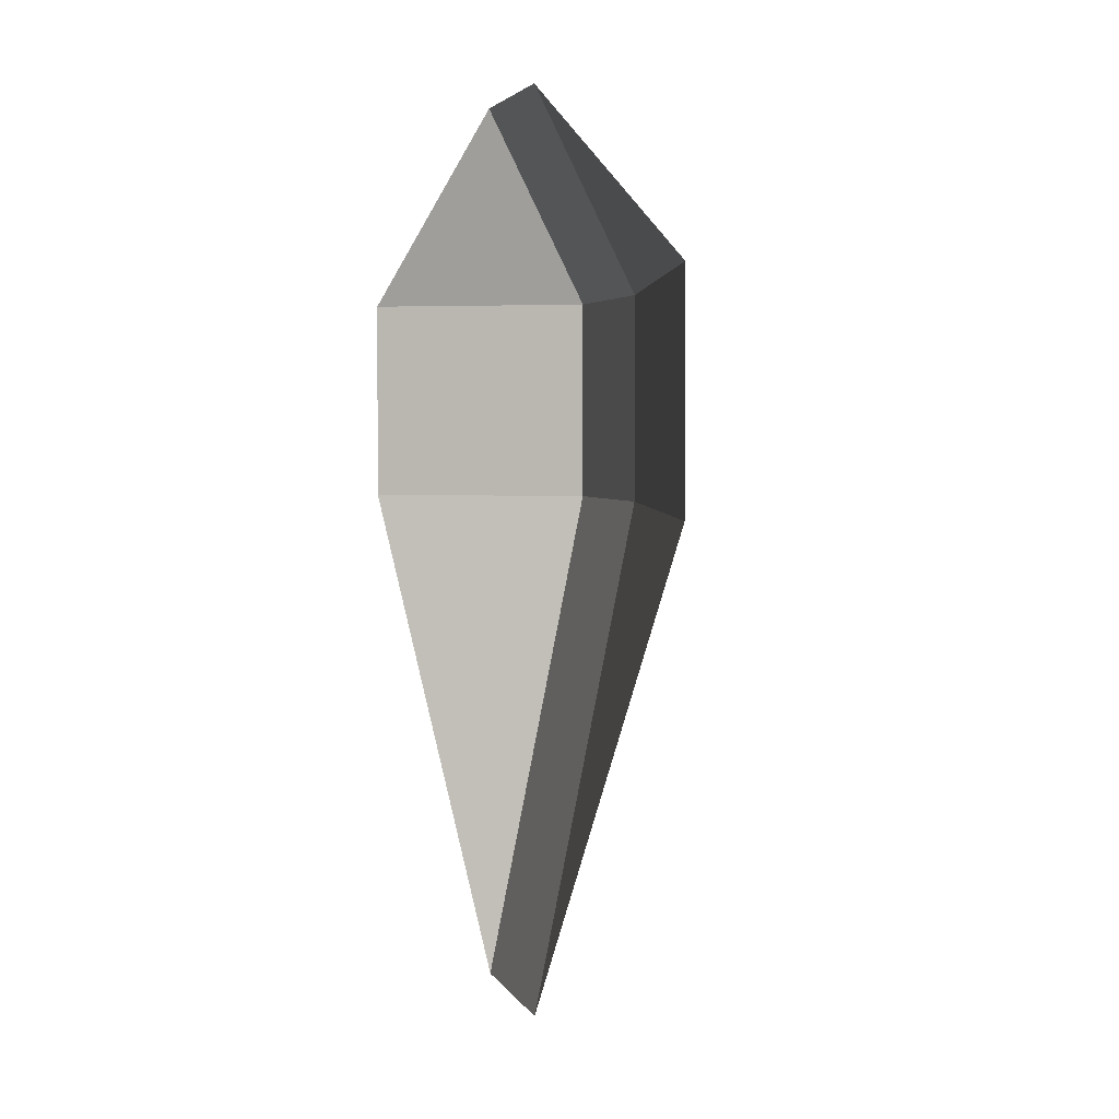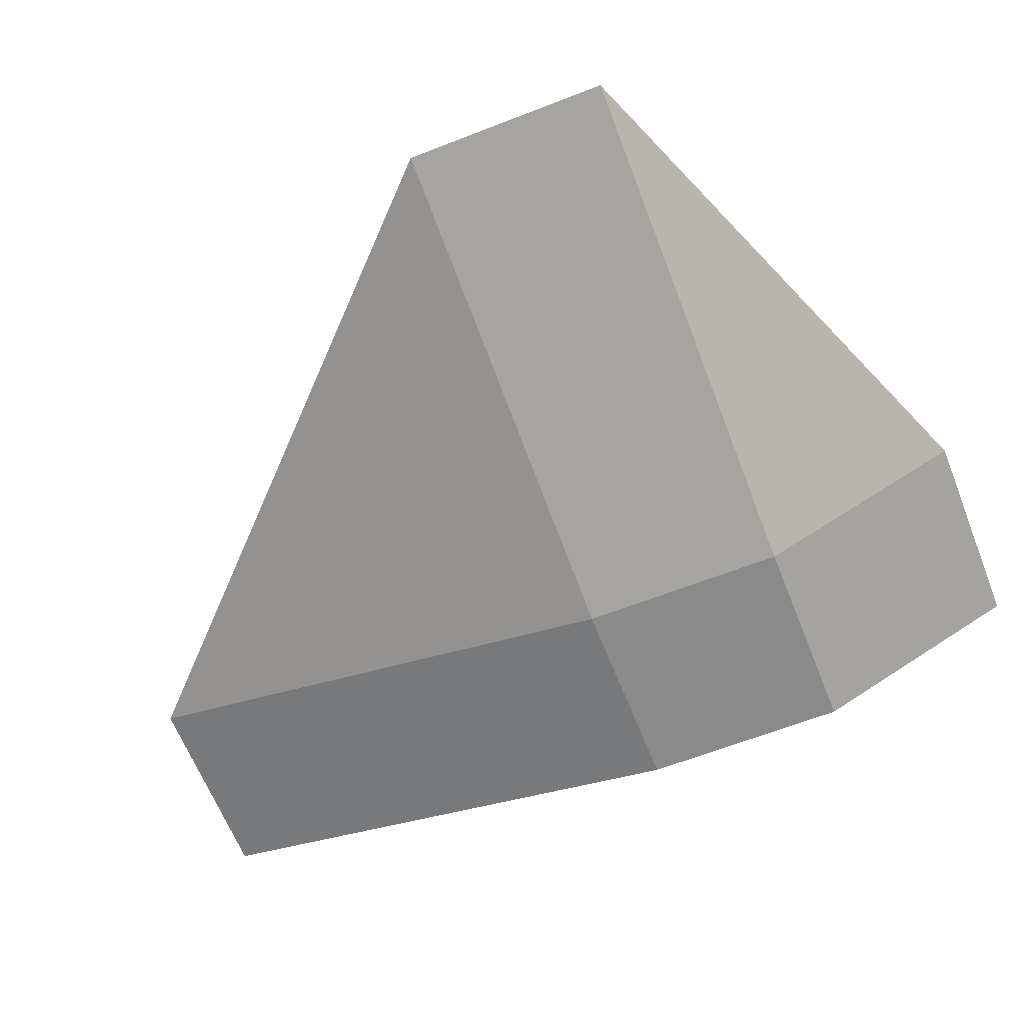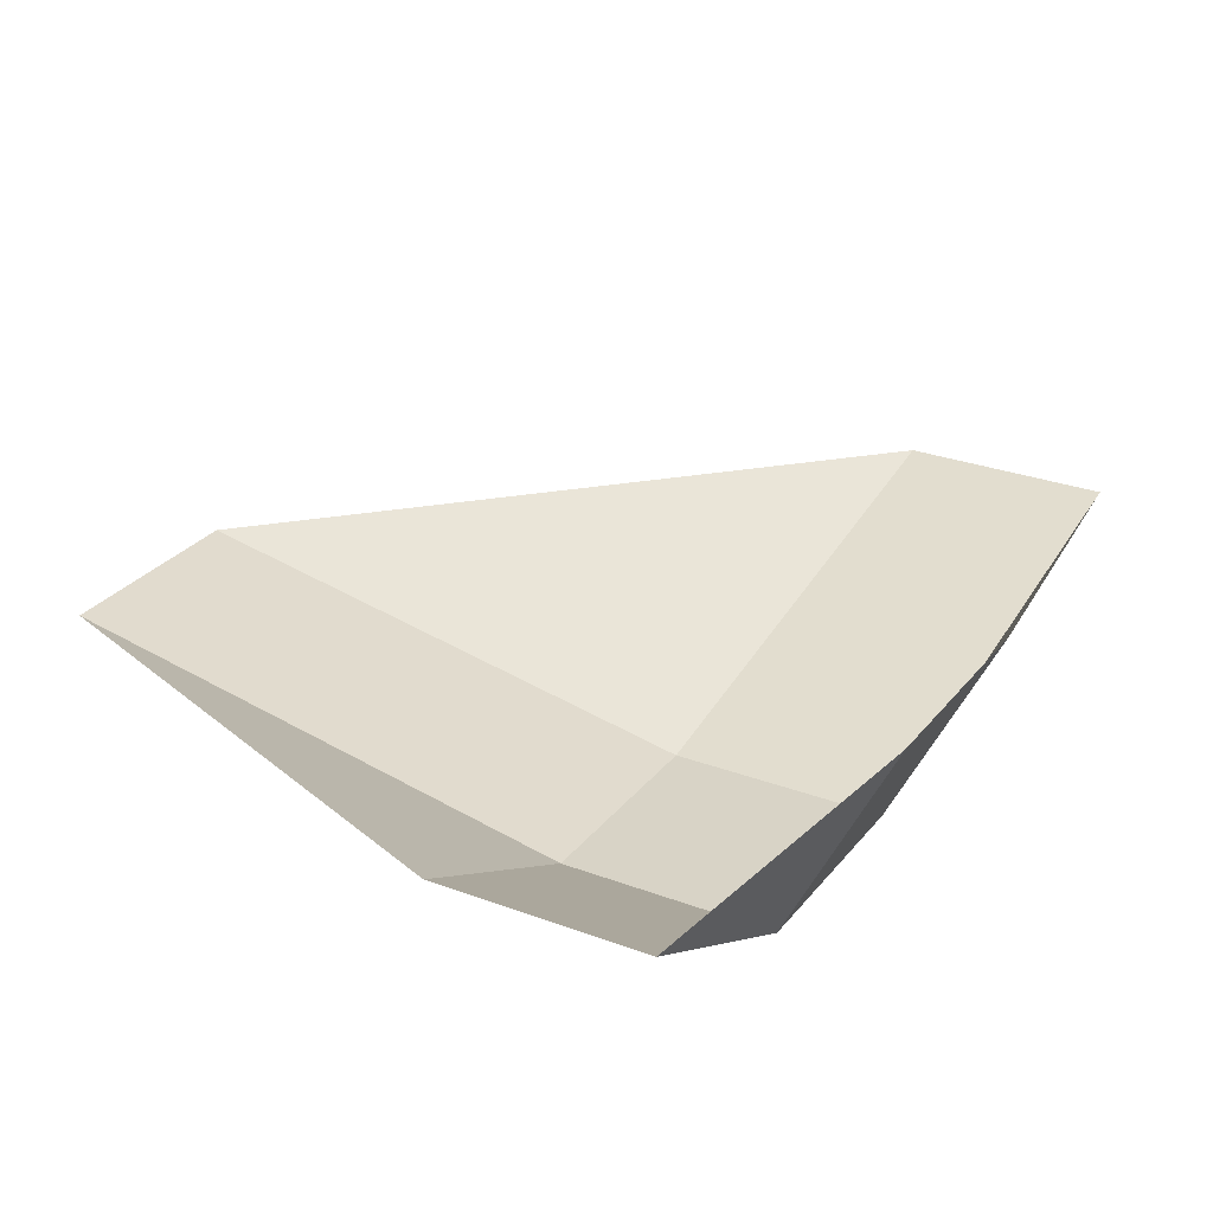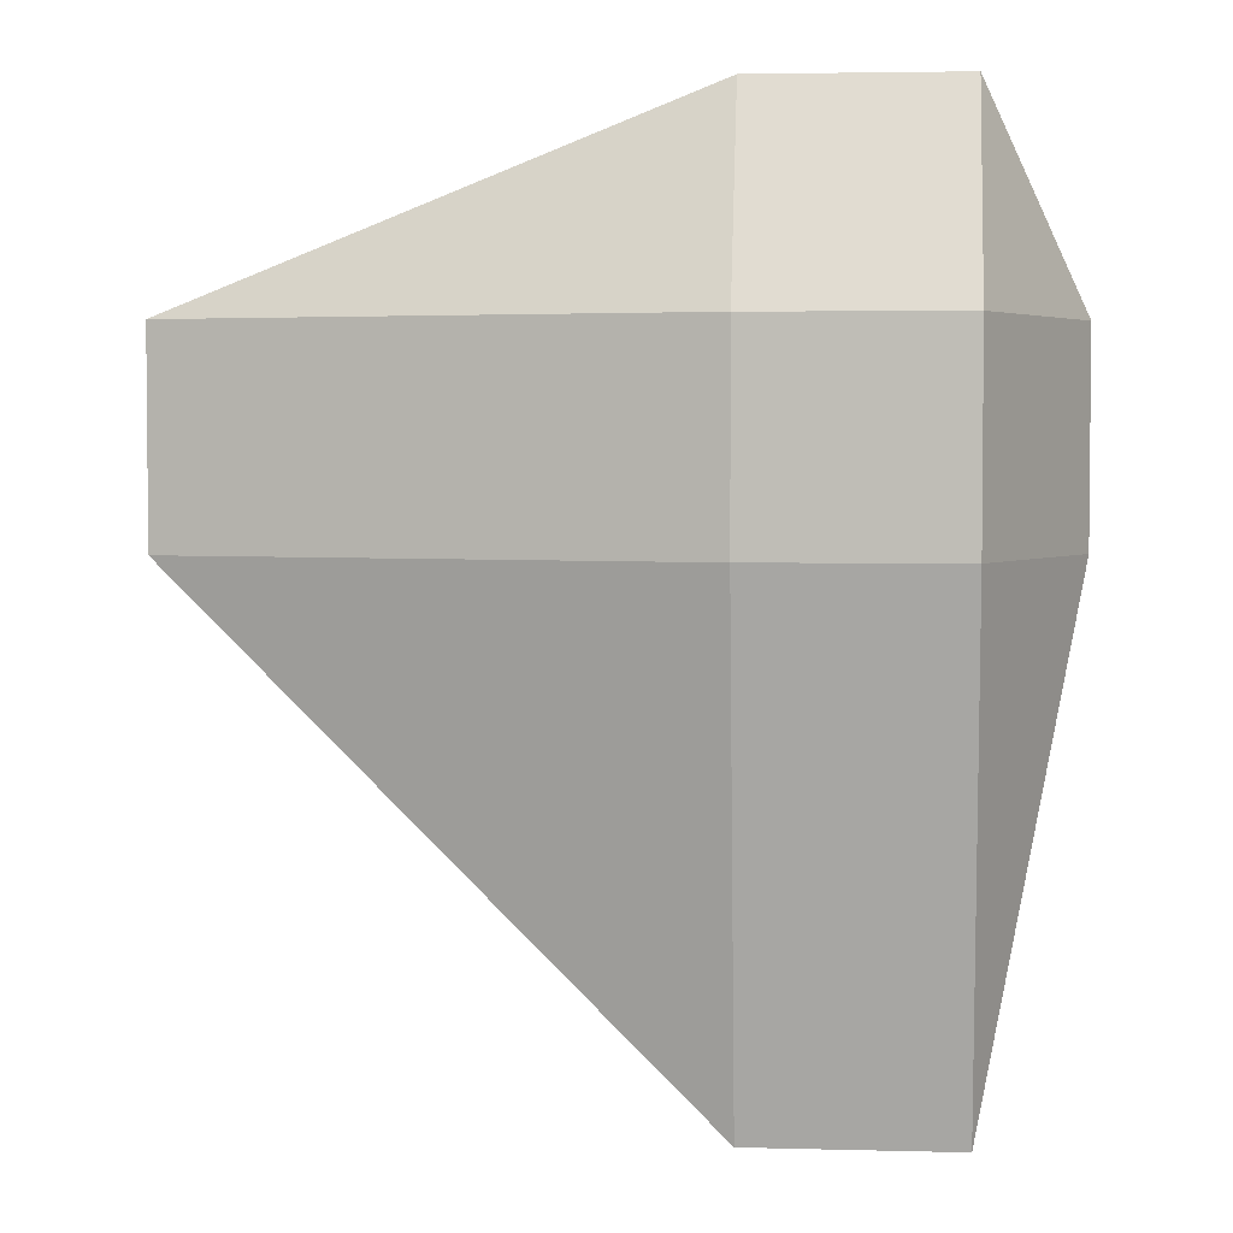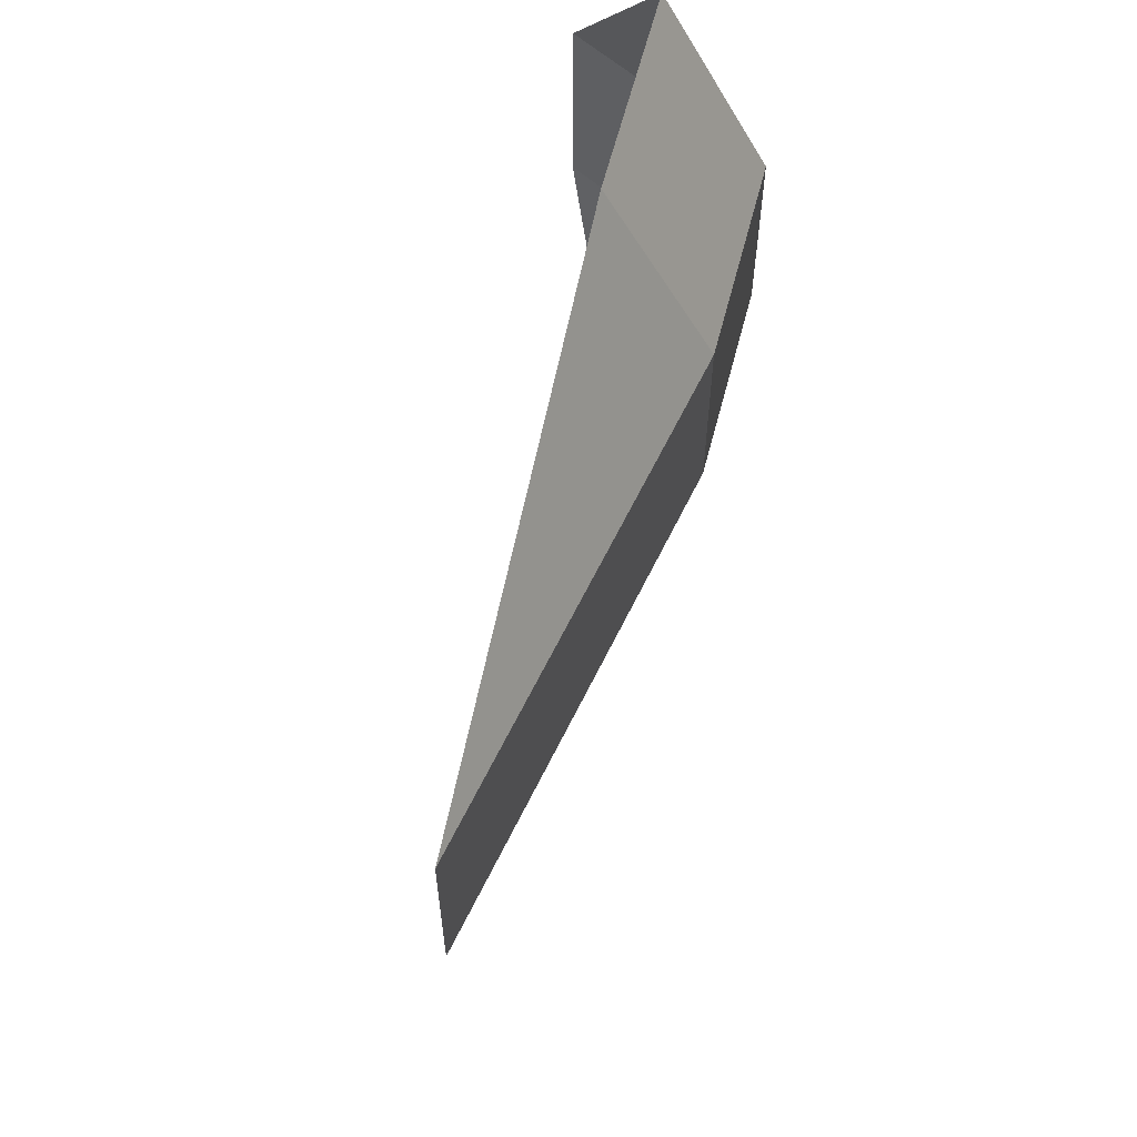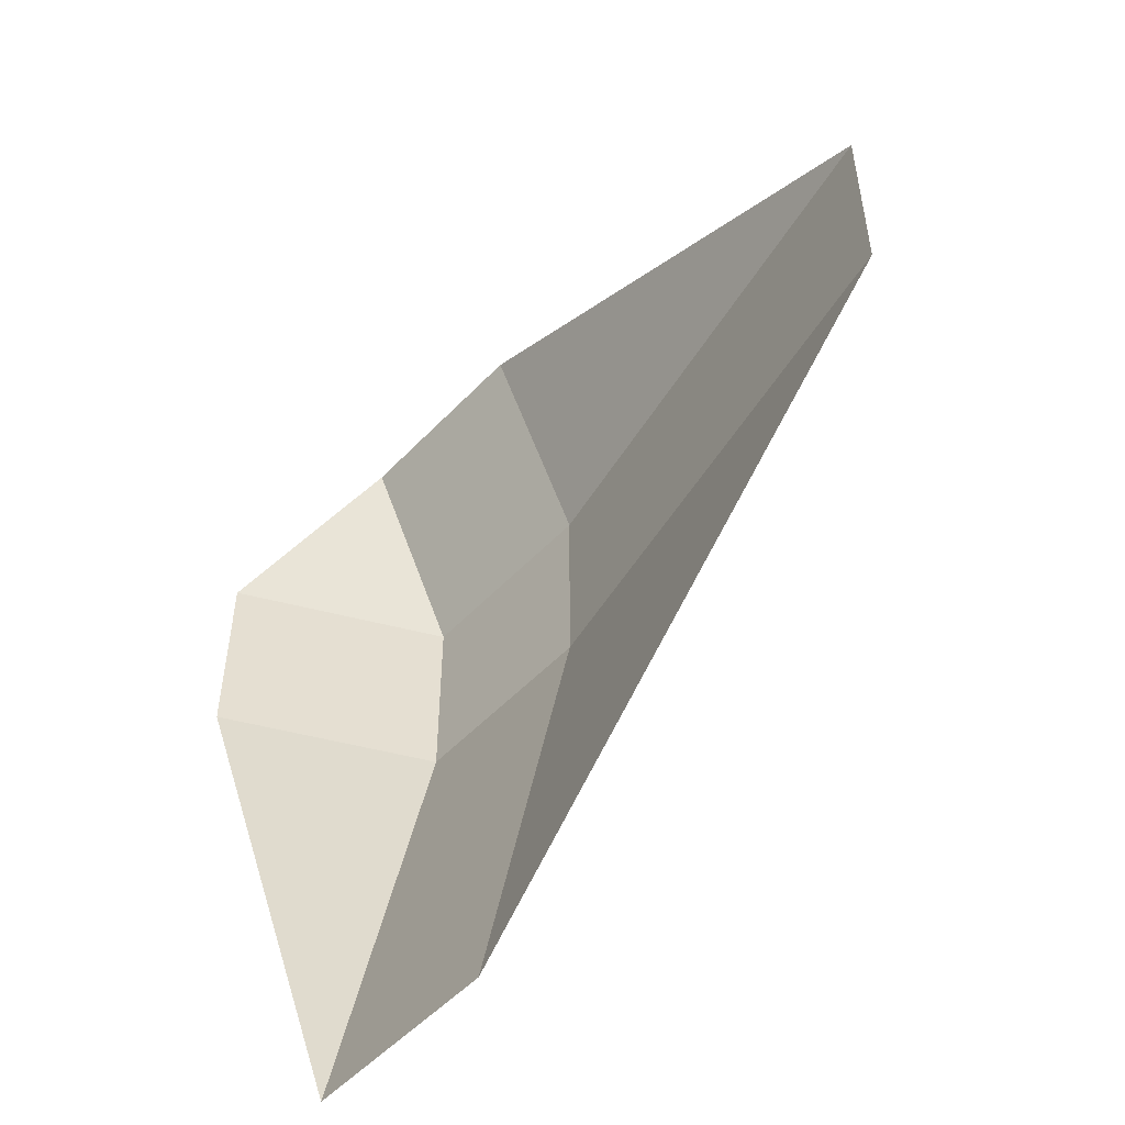
<metadata>
{"format":"obj","ext":"obj","renderer":"f3d","projection":"perspective","resolution":1024,"background":"white","views":[{"elev":3.0,"azim":-104.0,"up":"+Z"},{"elev":-63.6,"azim":-68.5,"up":"+Y"},{"elev":27.8,"azim":29.9,"up":"+Y"},{"elev":3.6,"azim":5.0,"up":"+Z"},{"elev":62.4,"azim":-75.4,"up":"+Z"},{"elev":-52.8,"azim":-132.1,"up":"+Z"}]}
</metadata>
<code>
g Planetest_fullhitbox_Plane
v -1 0 1
v 1 0 1
v -1 0 -1
v 1 0 -1
v 2 2 1
v 2 2 -1
v -1 1 3
v 1 1 3
v -1 1 -6
v 1 1 -6
v -6 1 1
v -6 1 -1
f 1 7 8 2
f 2 5 6 4
f 2 4 3 1
f 4 10 9 3
f 3 9 12
f 4 6 10
f 2 8 5
f 1 11 7
f 3 12 11 1

</code>
